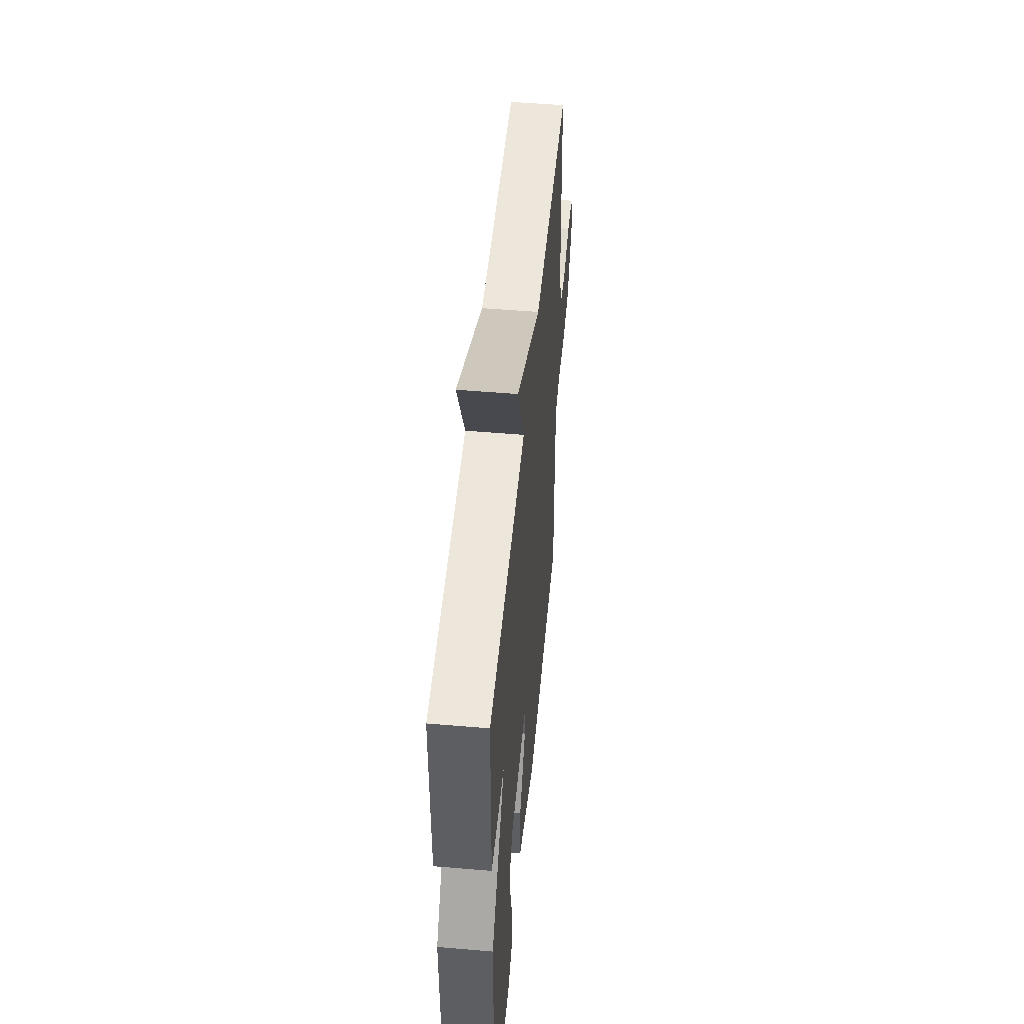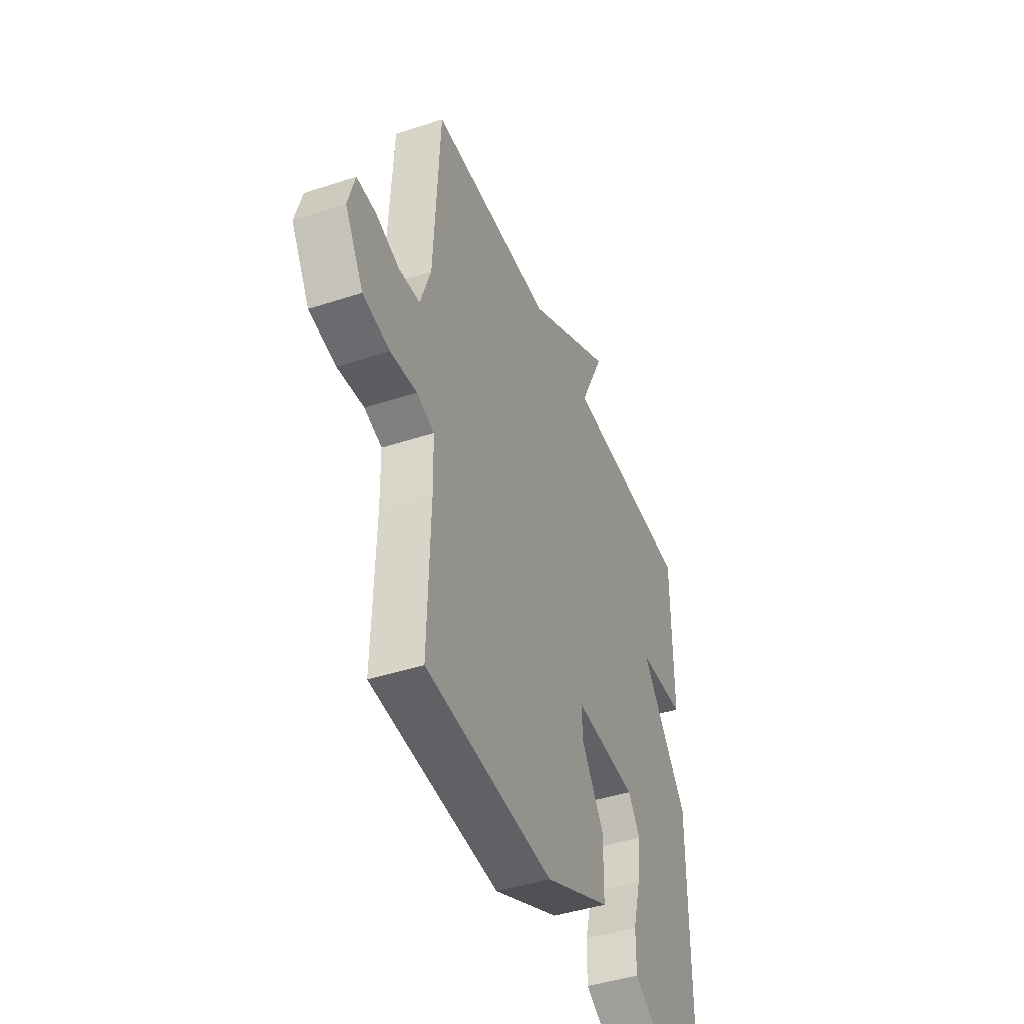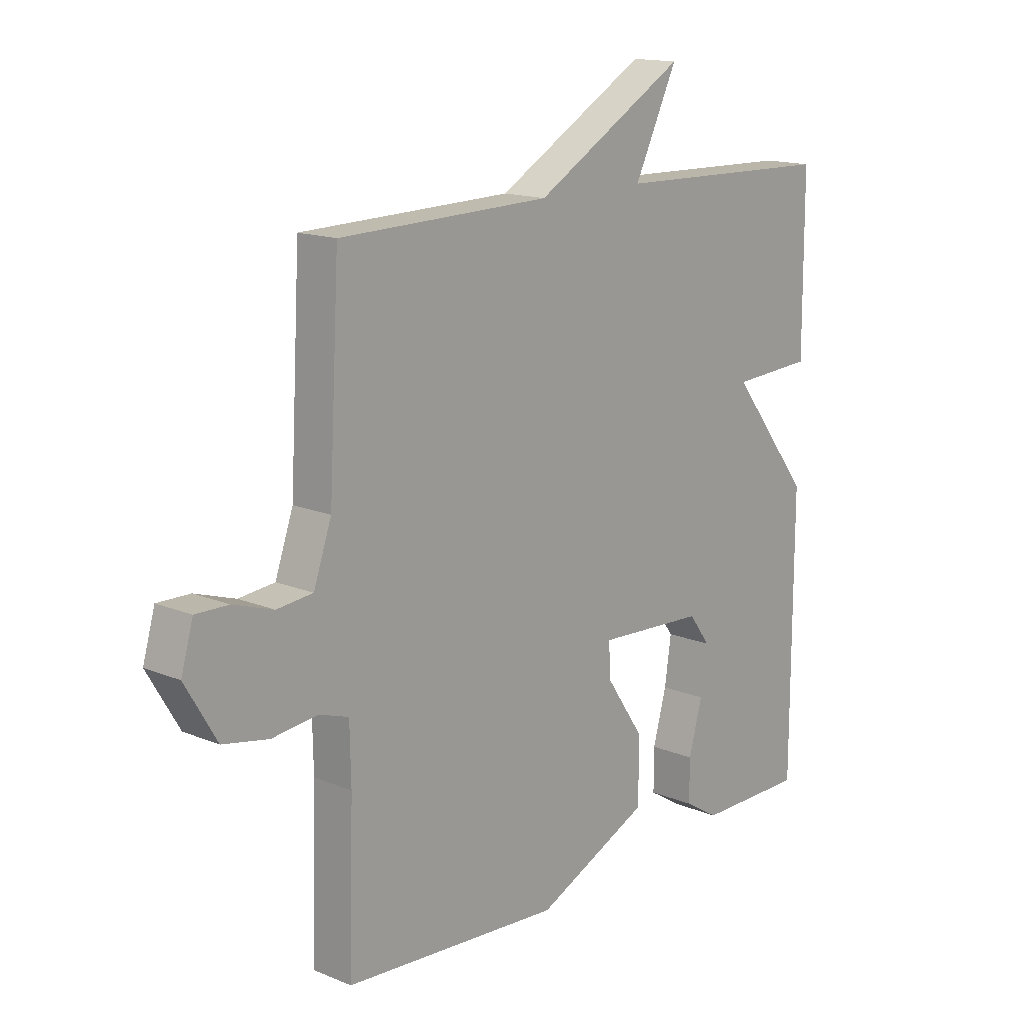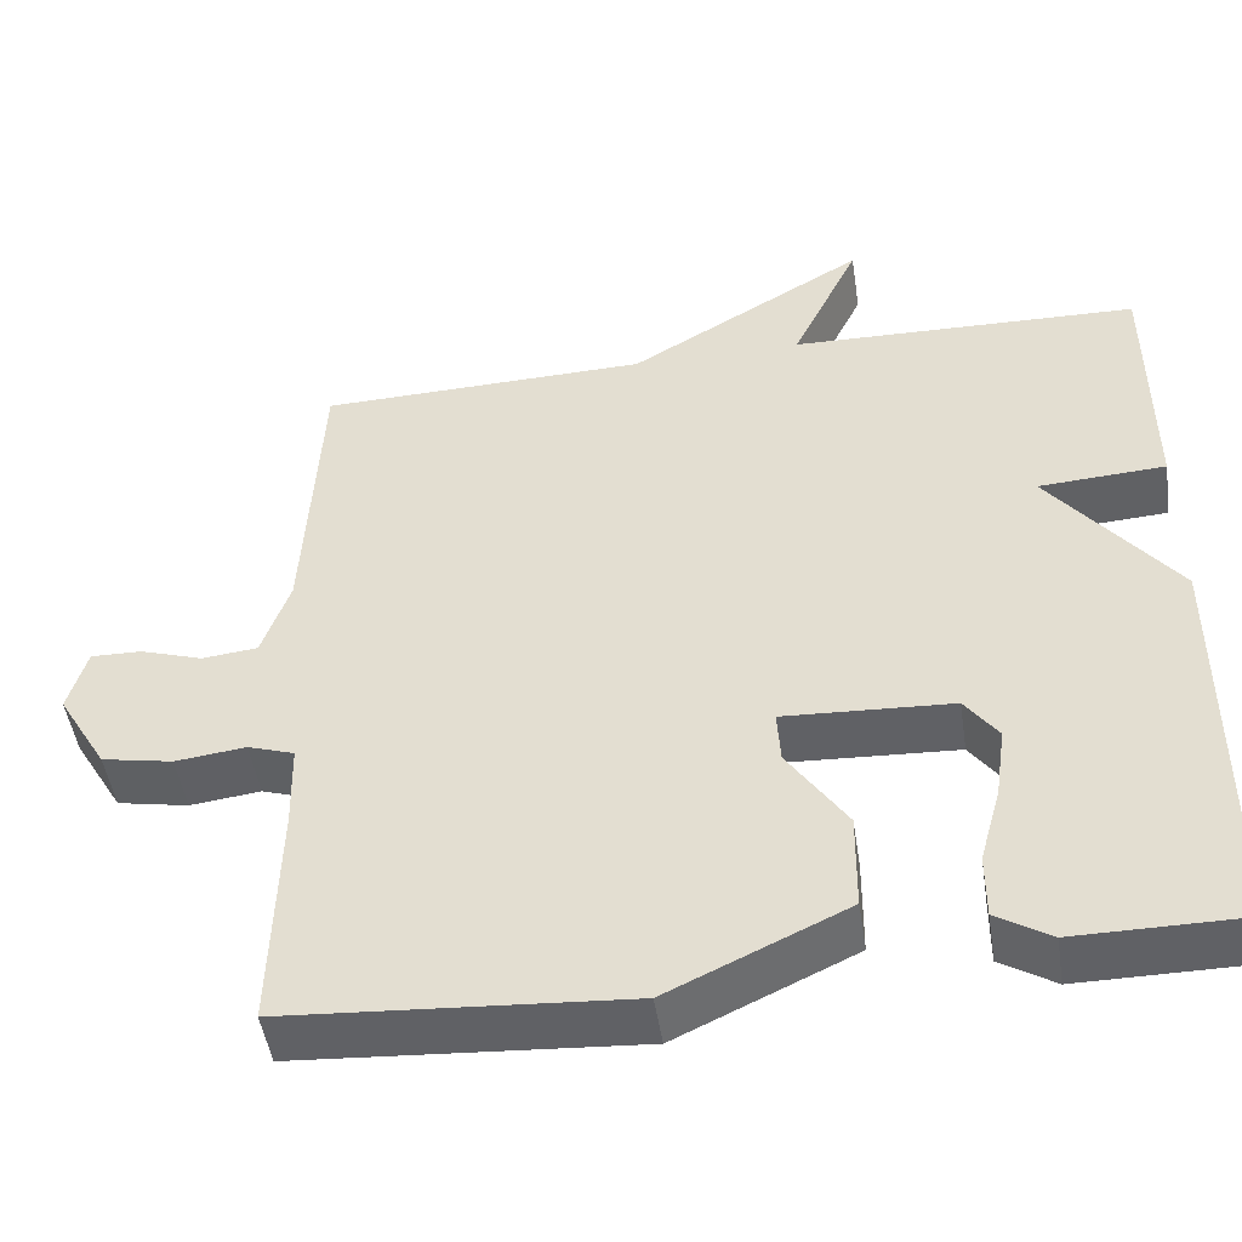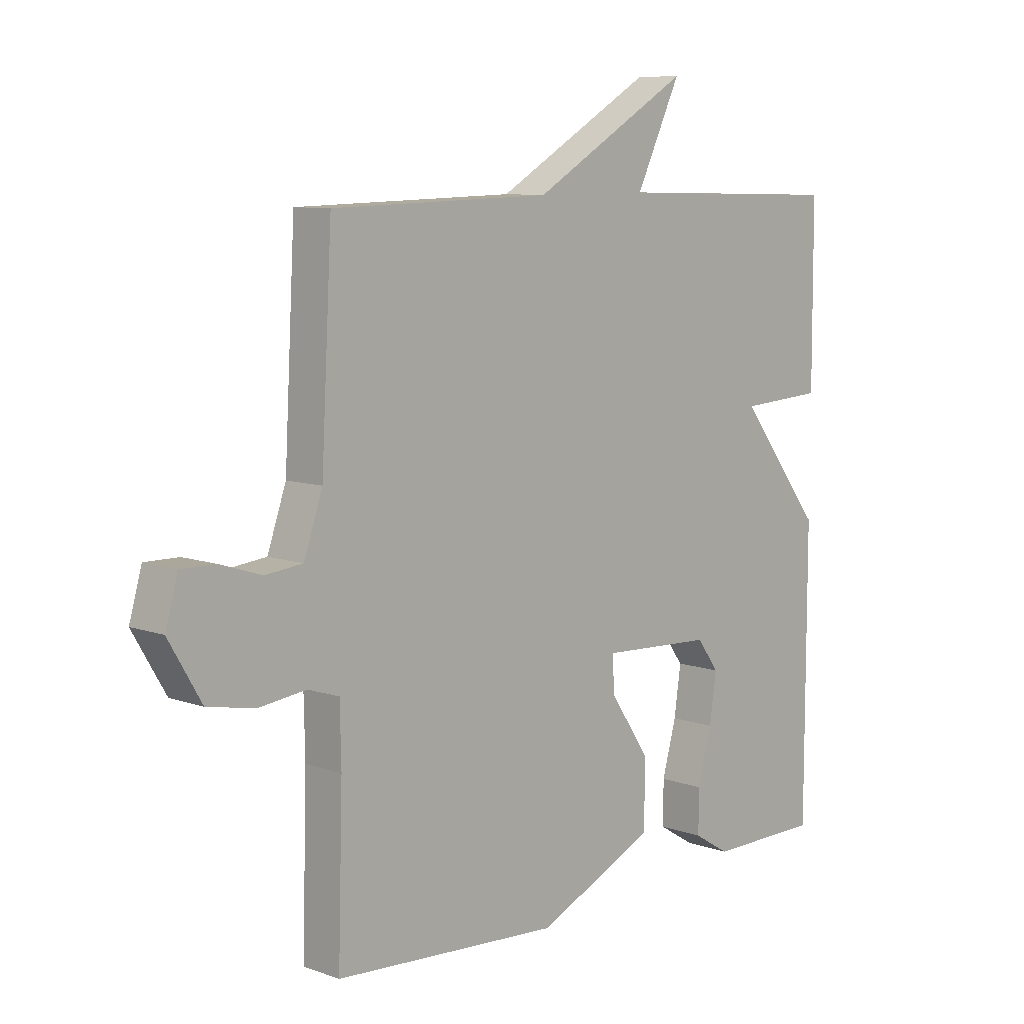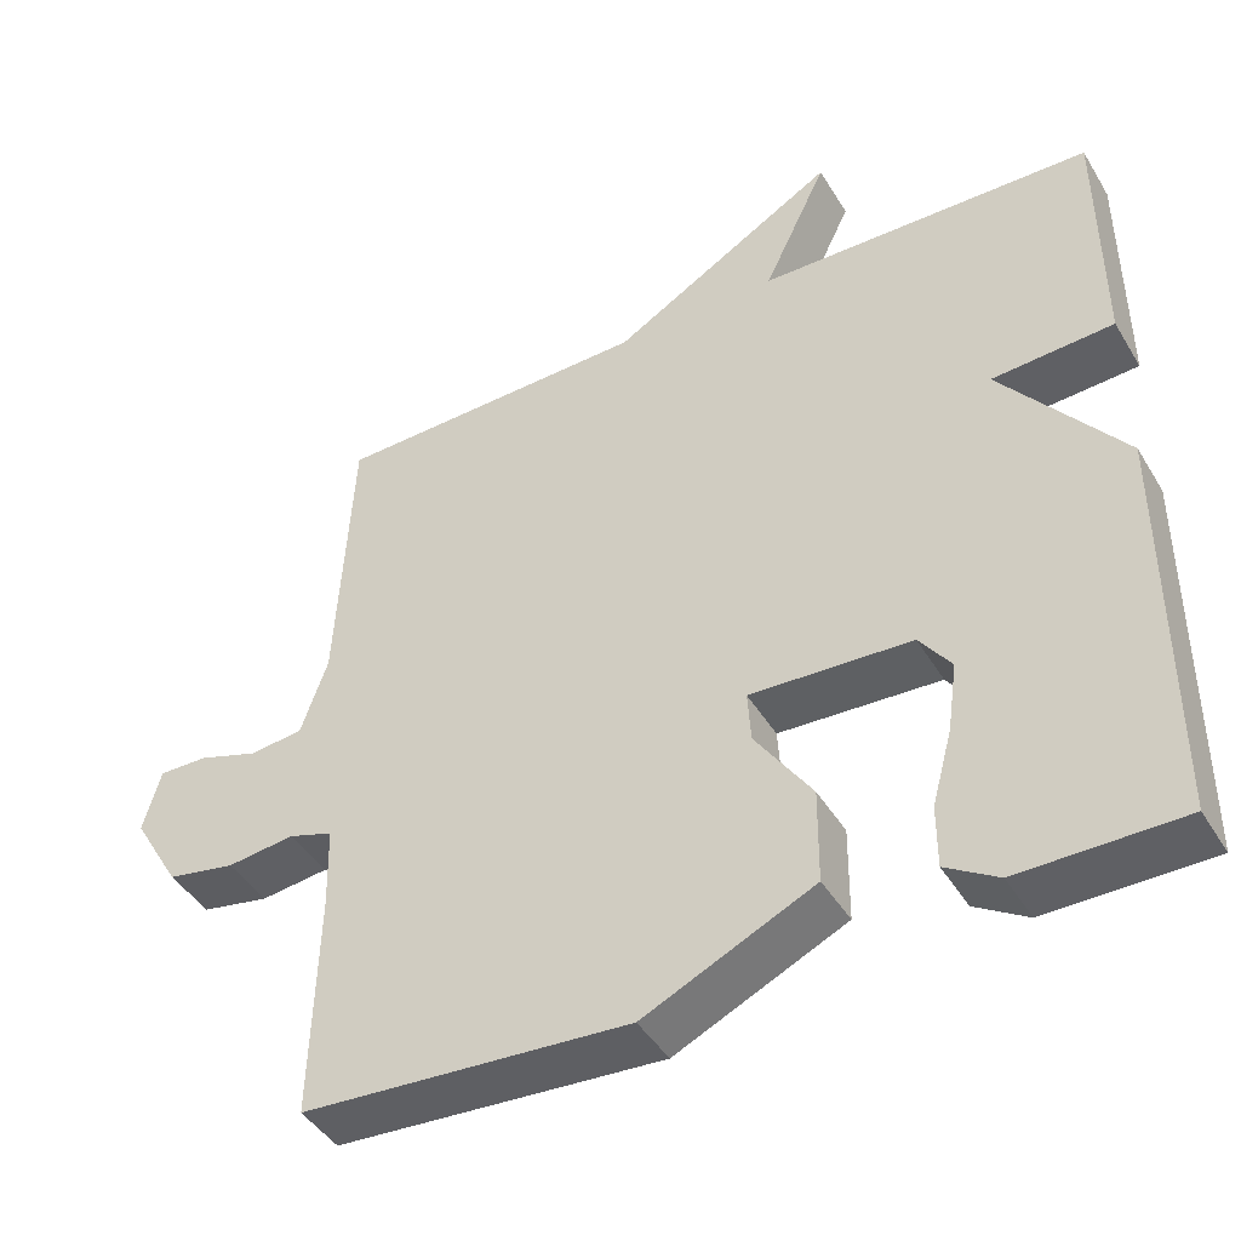
<metadata>
{"format":"obj","ext":"obj","renderer":"f3d","projection":"perspective","resolution":1024,"background":"white","views":[{"elev":51.7,"azim":-84.7,"up":"+Z"},{"elev":-43.7,"azim":111.1,"up":"+Z"},{"elev":15.0,"azim":131.5,"up":"+Z"},{"elev":-48.1,"azim":-171.4,"up":"+Z"},{"elev":8.7,"azim":133.7,"up":"+Z"},{"elev":-43.9,"azim":-150.8,"up":"+Z"}]}
</metadata>
<code>
v 0.5 0.07 0.5
v 0.519 0.07 0.153
v 0.552 0.07 0.058
v 0.618 0.07 0.051
v 0.692 0.07 0.075
v 0.752 0.07 0.076
v 0.774 0.07 -0.001
v 0.716 0.07 -0.099
v 0.632 0.07 -0.115
v 0.549 0.07 -0.105
v 0.494 0.07 -0.123
v 0.492 0.07 -0.225
v 0.5 0.07 -0.5
v 0.099 0.07 -0.527
v -0.11 0.07 -0.43
v -0.111 0.07 -0.314
v -0.041 0.07 -0.211
v -0.037 0.07 -0.148
v -0.235 0.07 -0.158
v -0.274 0.07 -0.211
v -0.262 0.07 -0.295
v -0.237 0.07 -0.386
v -0.237 0.07 -0.462
v -0.301 0.07 -0.501
v -0.5 0.07 -0.5
v -0.501 0.07 -0.006
v -0.352 0.07 0.185
v -0.501 0.07 0.194
v -0.5 0.07 0.5
v -0.089 0.07 0.51
v -0.168 0.07 0.674
v 0.111 0.07 0.51
v 0.5 0 0.5
v 0.519 0 0.153
v 0.552 0 0.058
v 0.618 0 0.051
v 0.692 0 0.075
v 0.752 0 0.076
v 0.774 0 -0.001
v 0.716 0 -0.099
v 0.632 0 -0.115
v 0.549 0 -0.105
v 0.494 0 -0.123
v 0.492 0 -0.225
v 0.5 0 -0.5
v 0.099 0 -0.527
v -0.11 0 -0.43
v -0.111 0 -0.314
v -0.041 0 -0.211
v -0.037 0 -0.148
v -0.235 0 -0.158
v -0.274 0 -0.211
v -0.262 0 -0.295
v -0.237 0 -0.386
v -0.237 0 -0.462
v -0.301 0 -0.501
v -0.5 0 -0.5
v -0.501 0 -0.006
v -0.352 0 0.185
v -0.501 0 0.194
v -0.5 0 0.5
v -0.089 0 0.51
v -0.168 0 0.674
v 0.111 0 0.51
f 30 31 32
f 32 1 2
f 30 32 2
f 29 30 2
f 28 29 2
f 27 28 2
f 26 27 2 3
f 24 25 26
f 23 24 26
f 22 23 26
f 21 22 26
f 20 21 26
f 19 20 26
f 26 3 4
f 19 26 4
f 18 19 4
f 17 18 4
f 15 16 17
f 14 15 17
f 13 14 17
f 12 13 17
f 11 12 17
f 5 6 7
f 4 5 7
f 17 4 7
f 11 17 7
f 10 11 7
f 7 8 9 10
f 64 63 62
f 34 33 64
f 34 64 62
f 34 62 61
f 34 61 60
f 34 60 59
f 35 34 59 58
f 58 57 56
f 58 56 55
f 58 55 54
f 58 54 53
f 58 53 52
f 58 52 51
f 36 35 58
f 36 58 51
f 36 51 50
f 36 50 49
f 49 48 47
f 49 47 46
f 49 46 45
f 49 45 44
f 49 44 43
f 39 38 37
f 39 37 36
f 39 36 49
f 39 49 43
f 39 43 42
f 42 41 40 39
f 1 33 34 2
f 2 34 35 3
f 3 35 36 4
f 4 36 37 5
f 5 37 38 6
f 6 38 39 7
f 7 39 40 8
f 8 40 41 9
f 9 41 42 10
f 10 42 43 11
f 11 43 44 12
f 12 44 45 13
f 13 45 46 14
f 14 46 47 15
f 15 47 48 16
f 16 48 49 17
f 17 49 50 18
f 18 50 51 19
f 19 51 52 20
f 20 52 53 21
f 21 53 54 22
f 22 54 55 23
f 23 55 56 24
f 24 56 57 25
f 25 57 58 26
f 26 58 59 27
f 27 59 60 28
f 28 60 61 29
f 29 61 62 30
f 30 62 63 31
f 31 63 64 32
f 32 64 33 1

</code>
